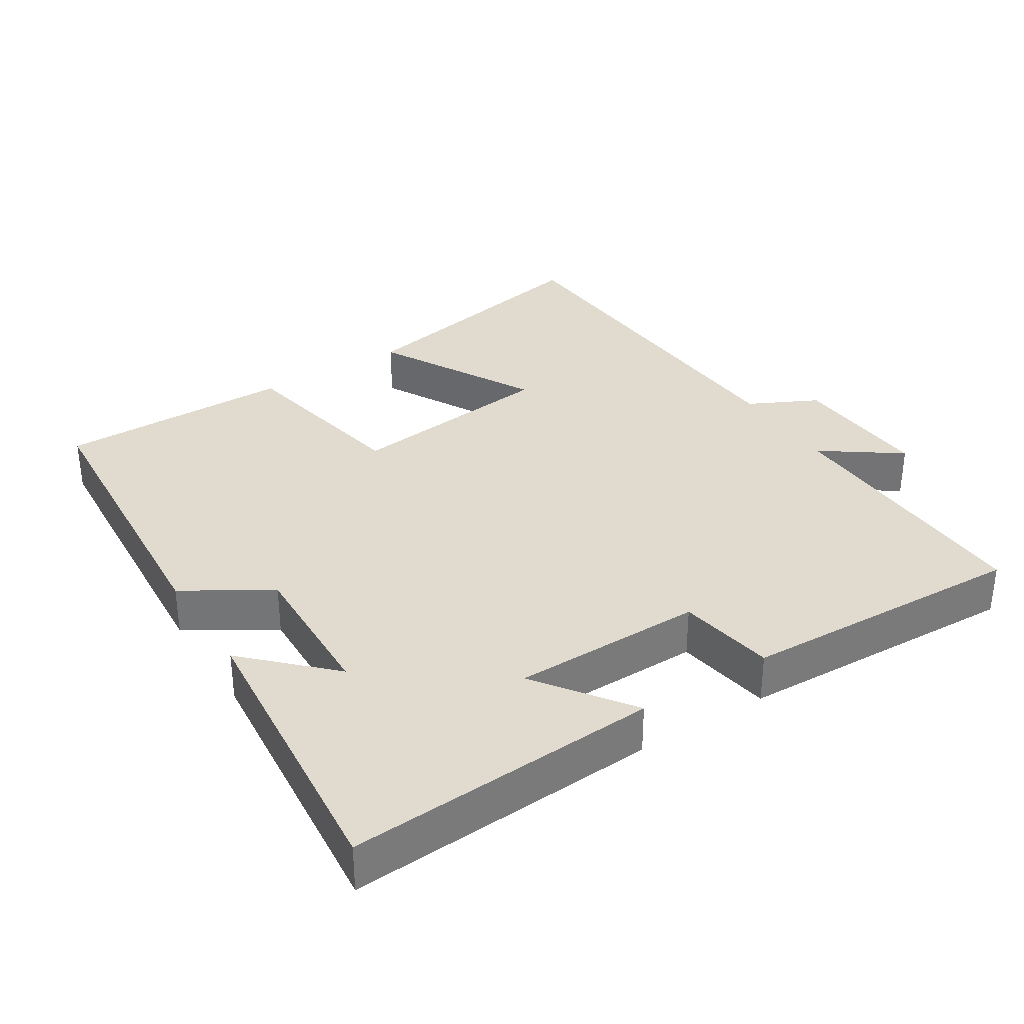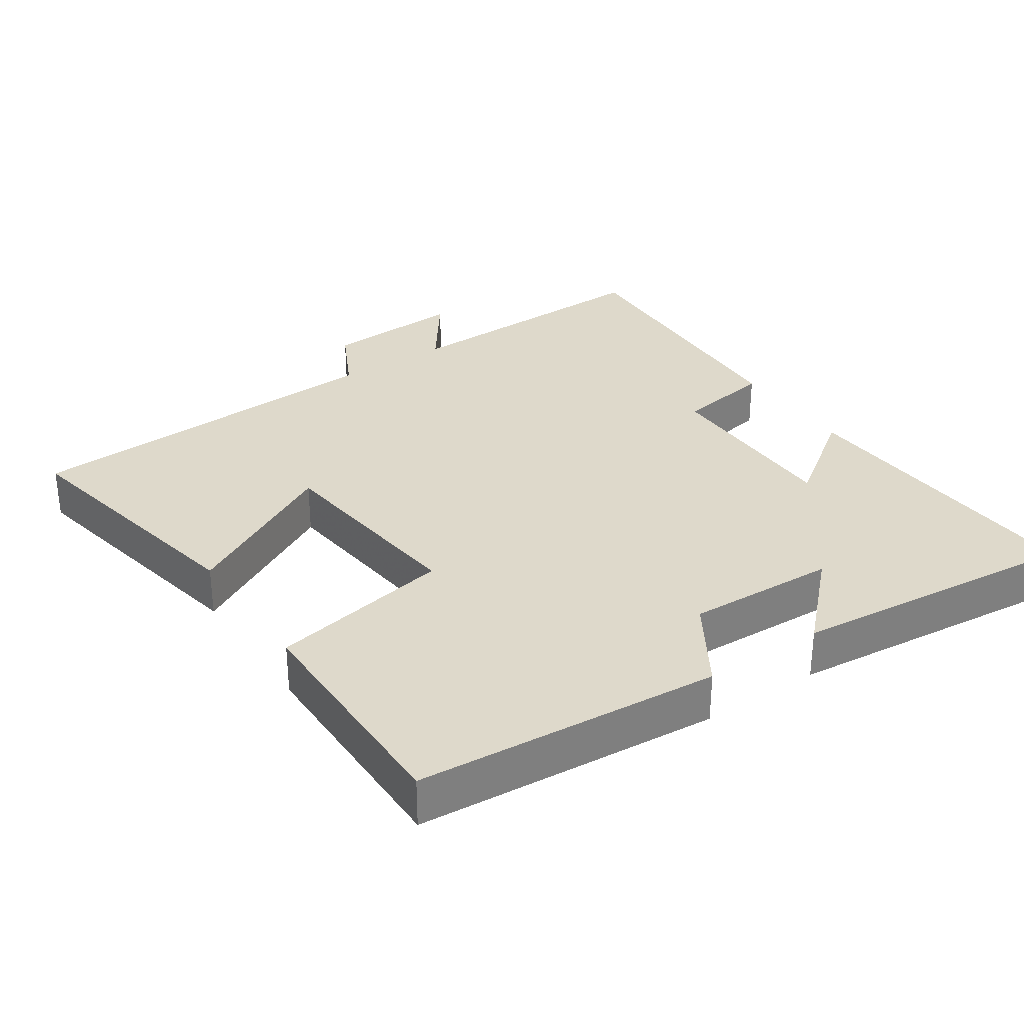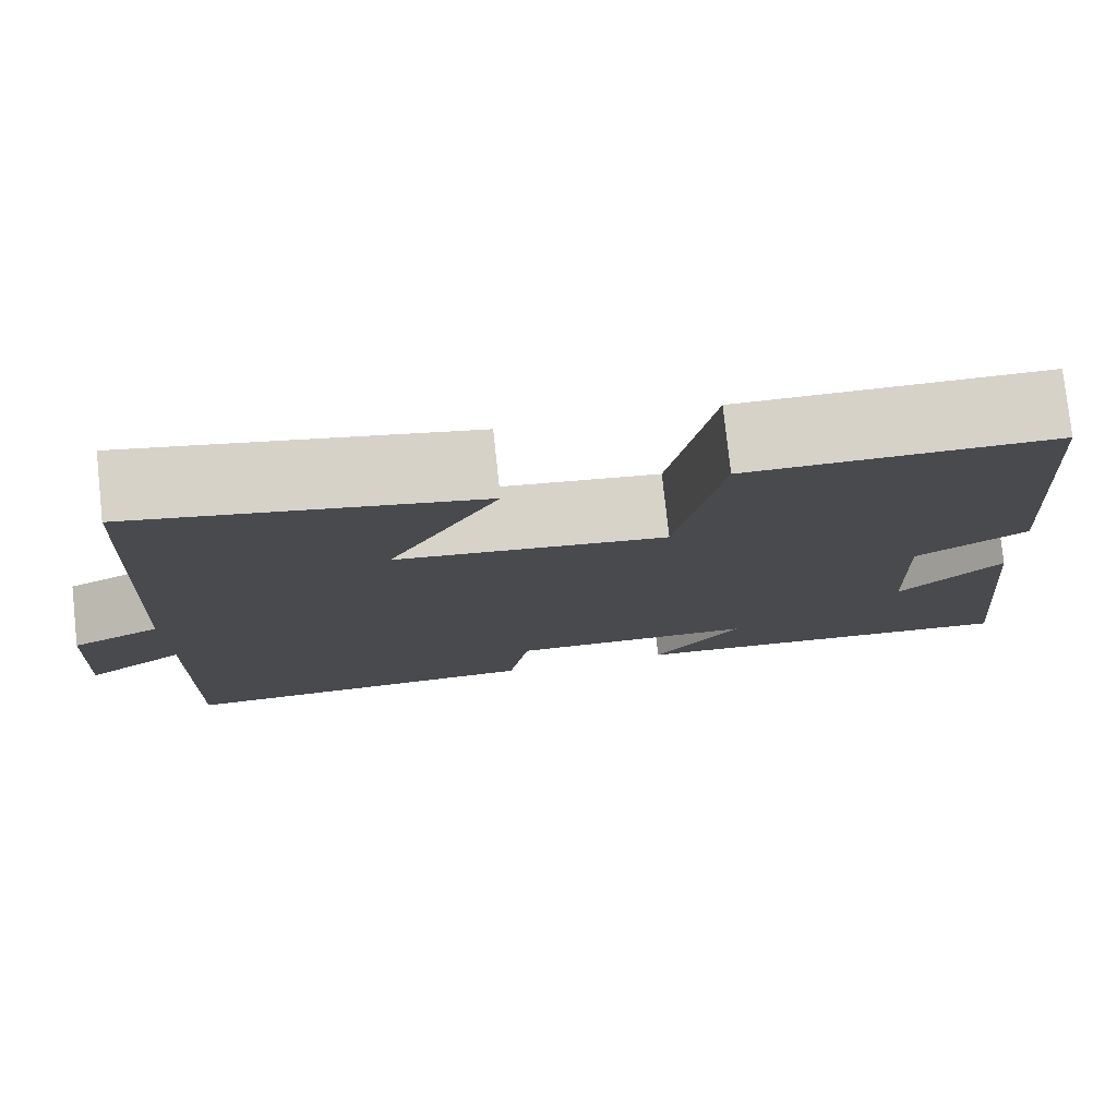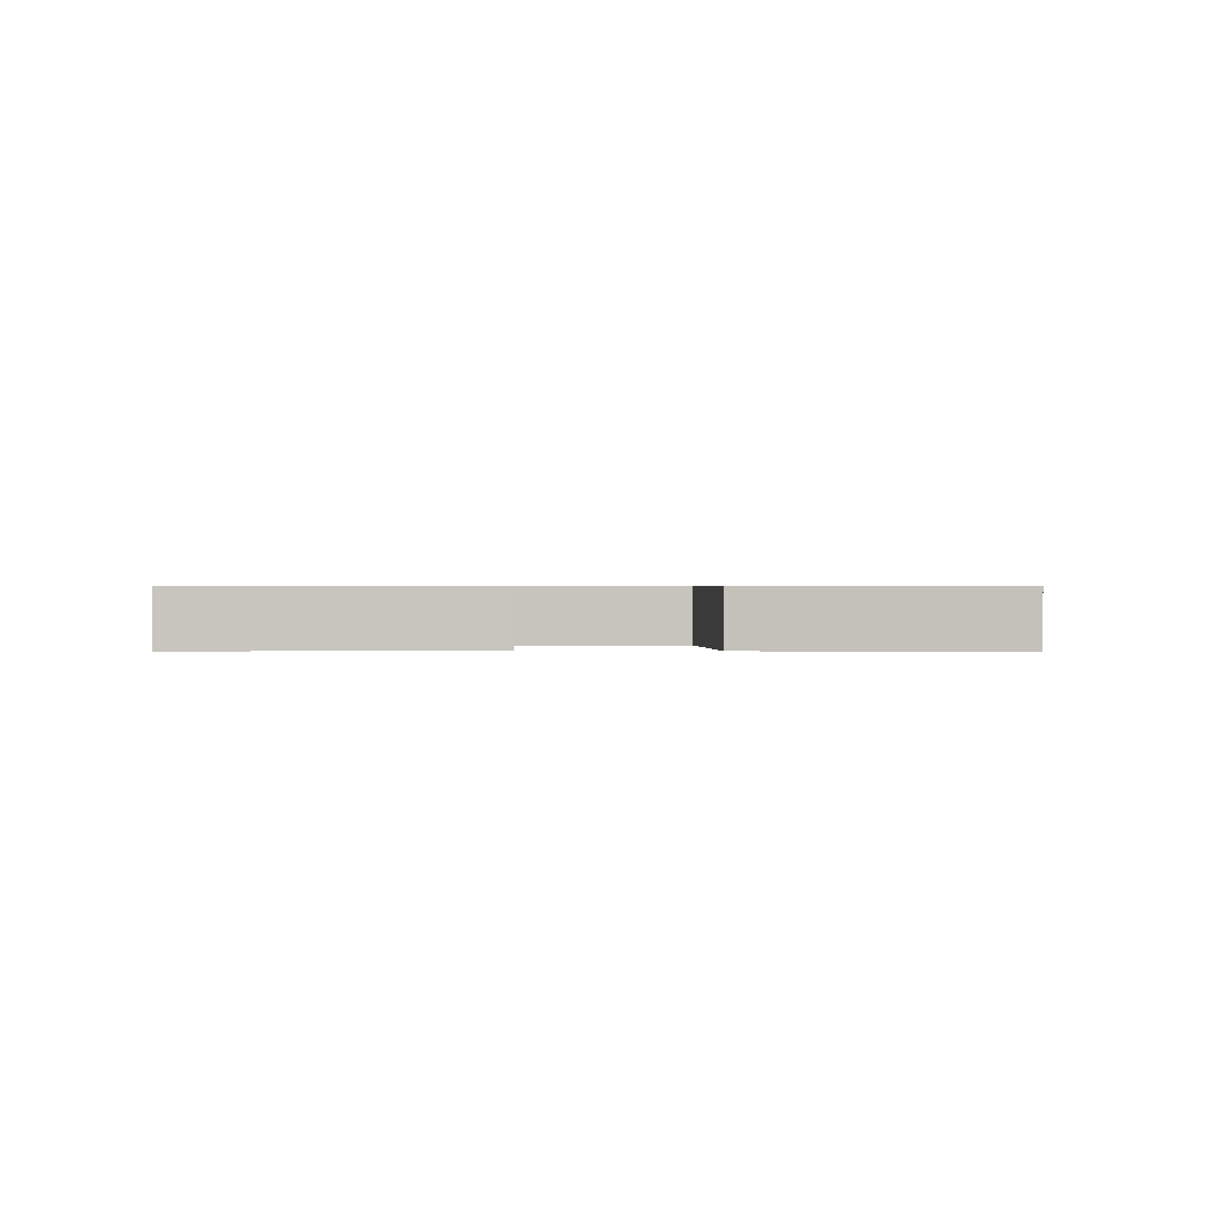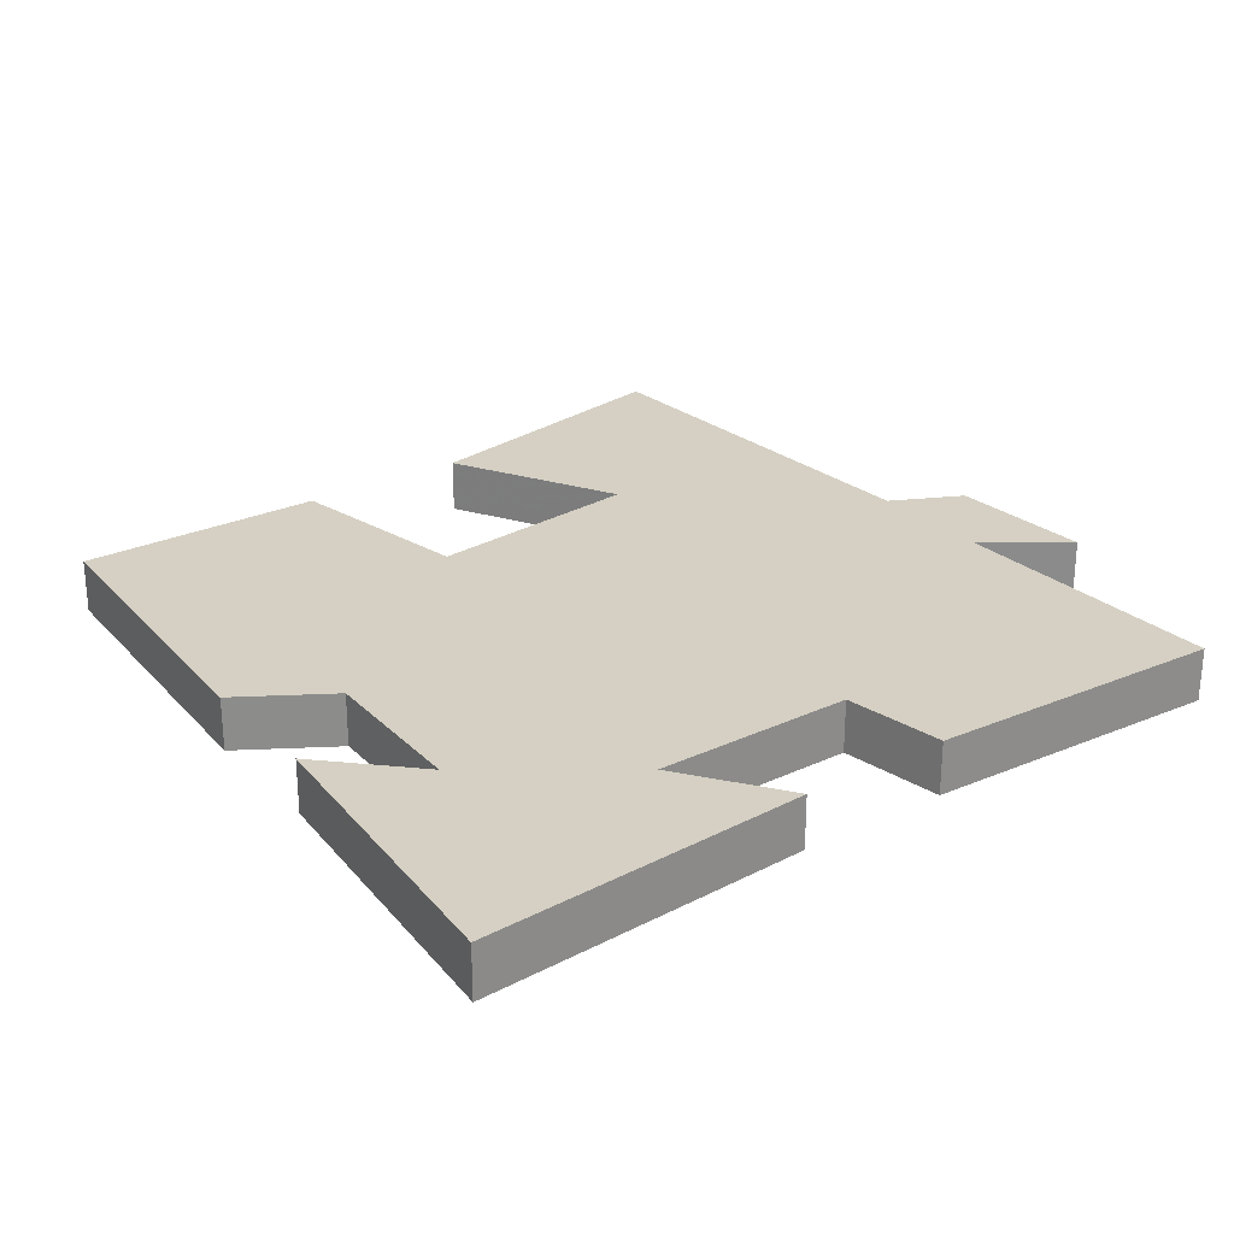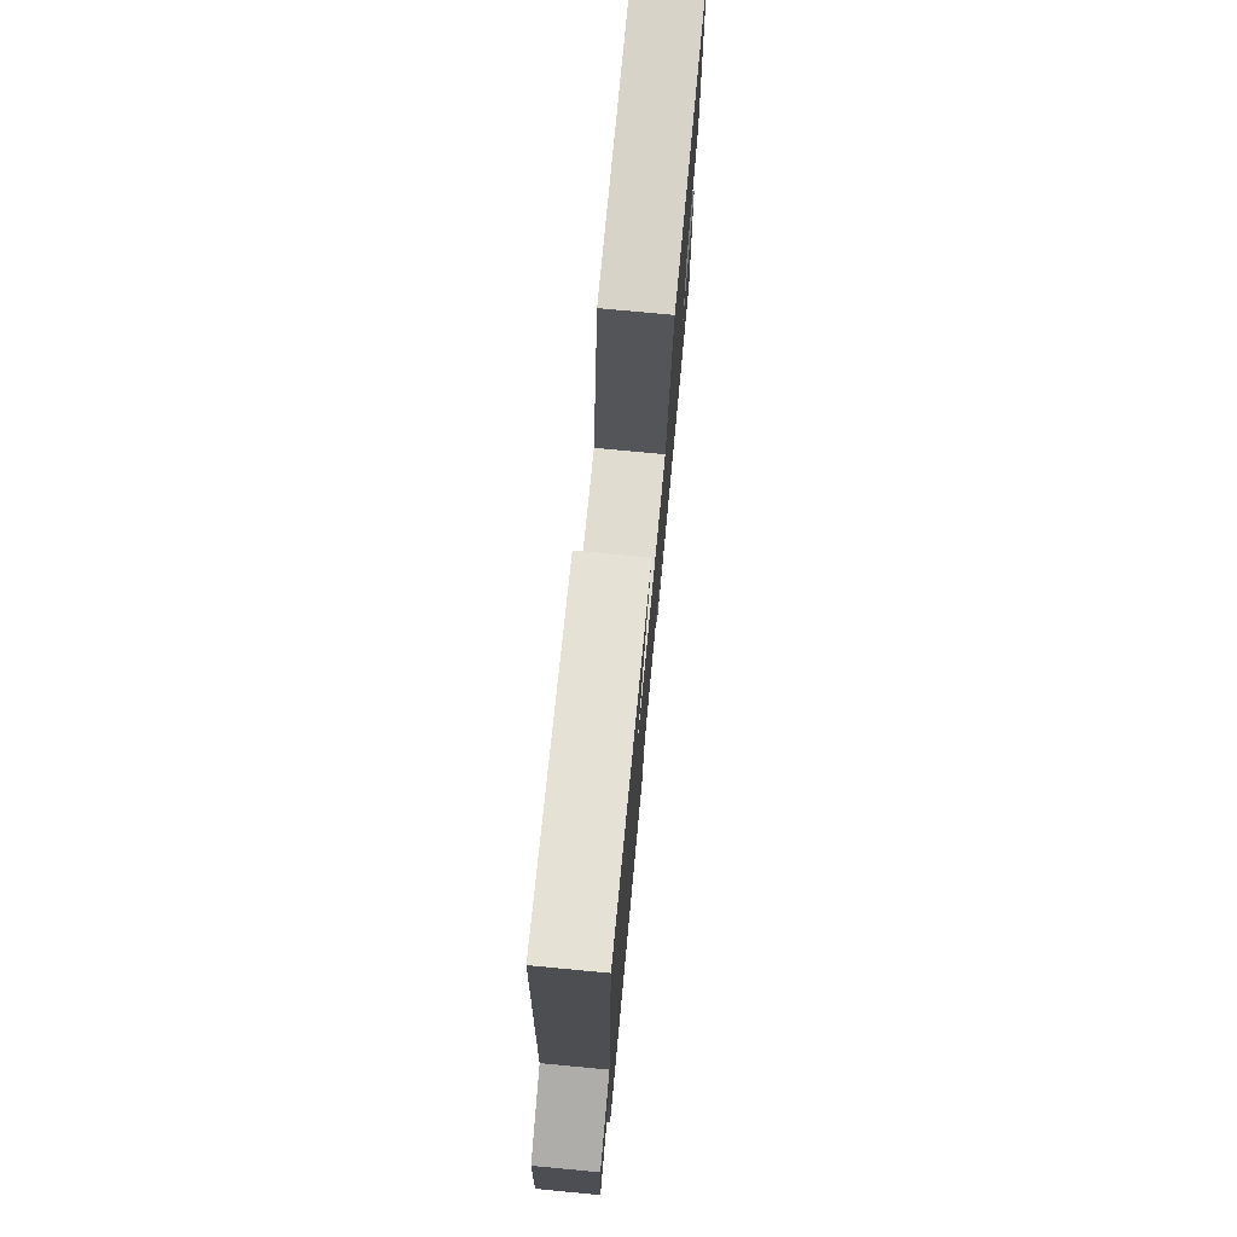
<metadata>
{"format":"obj","ext":"obj","renderer":"f3d","projection":"perspective","resolution":1024,"background":"white","views":[{"elev":33.7,"azim":147.5,"up":"+Y"},{"elev":31.7,"azim":56.1,"up":"+Y"},{"elev":78.0,"azim":-6.2,"up":"+Z"},{"elev":0.6,"azim":5.7,"up":"+Y"},{"elev":26.2,"azim":143.9,"up":"+Y"},{"elev":76.0,"azim":-84.6,"up":"+Z"}]}
</metadata>
<code>
v -0.471 0.07 0.574
v -0.095 0.07 0.5
v -0.217 0.07 0.273
v 0.081 0.07 0.239
v 0.131 0.07 0.5
v 0.467 0.07 0.502
v 0.5 0.07 0.066
v 0.378 0.07 -0.01
v 0.386 0.07 -0.224
v 0.5 0.07 -0.11
v 0.541 0.07 -0.526
v 0.096 0.07 -0.5
v 0.193 0.07 -0.364
v -0.079 0.07 -0.362
v -0.102 0.07 -0.5
v -0.51 0.07 -0.517
v -0.5 0.07 -0.131
v -0.61 0.07 -0.21
v -0.598 0.07 -0.01
v -0.5 0.07 0.039
v -0.471 0 0.574
v -0.095 0 0.5
v -0.217 0 0.273
v 0.081 0 0.239
v 0.131 0 0.5
v 0.467 0 0.502
v 0.5 0 0.066
v 0.378 0 -0.01
v 0.386 0 -0.224
v 0.5 0 -0.11
v 0.541 0 -0.526
v 0.096 0 -0.5
v 0.193 0 -0.364
v -0.079 0 -0.362
v -0.102 0 -0.5
v -0.51 0 -0.517
v -0.5 0 -0.131
v -0.61 0 -0.21
v -0.598 0 -0.01
v -0.5 0 0.039
f 17 18 19 20
f 1 2 3
f 20 1 3
f 17 20 3
f 16 17 3
f 15 16 3
f 14 15 3
f 13 14 3 4
f 11 12 13
f 9 10 11
f 9 11 13 4
f 6 7 8
f 5 6 8
f 4 5 8
f 4 8 9
f 40 39 38 37
f 23 22 21
f 23 21 40
f 23 40 37
f 23 37 36
f 23 36 35
f 23 35 34
f 24 23 34 33
f 33 32 31
f 31 30 29
f 24 33 31 29
f 28 27 26
f 28 26 25
f 28 25 24
f 29 28 24
f 1 21 22 2
f 2 22 23 3
f 3 23 24 4
f 4 24 25 5
f 5 25 26 6
f 6 26 27 7
f 7 27 28 8
f 8 28 29 9
f 9 29 30 10
f 10 30 31 11
f 11 31 32 12
f 12 32 33 13
f 13 33 34 14
f 14 34 35 15
f 15 35 36 16
f 16 36 37 17
f 17 37 38 18
f 18 38 39 19
f 19 39 40 20
f 20 40 21 1

</code>
